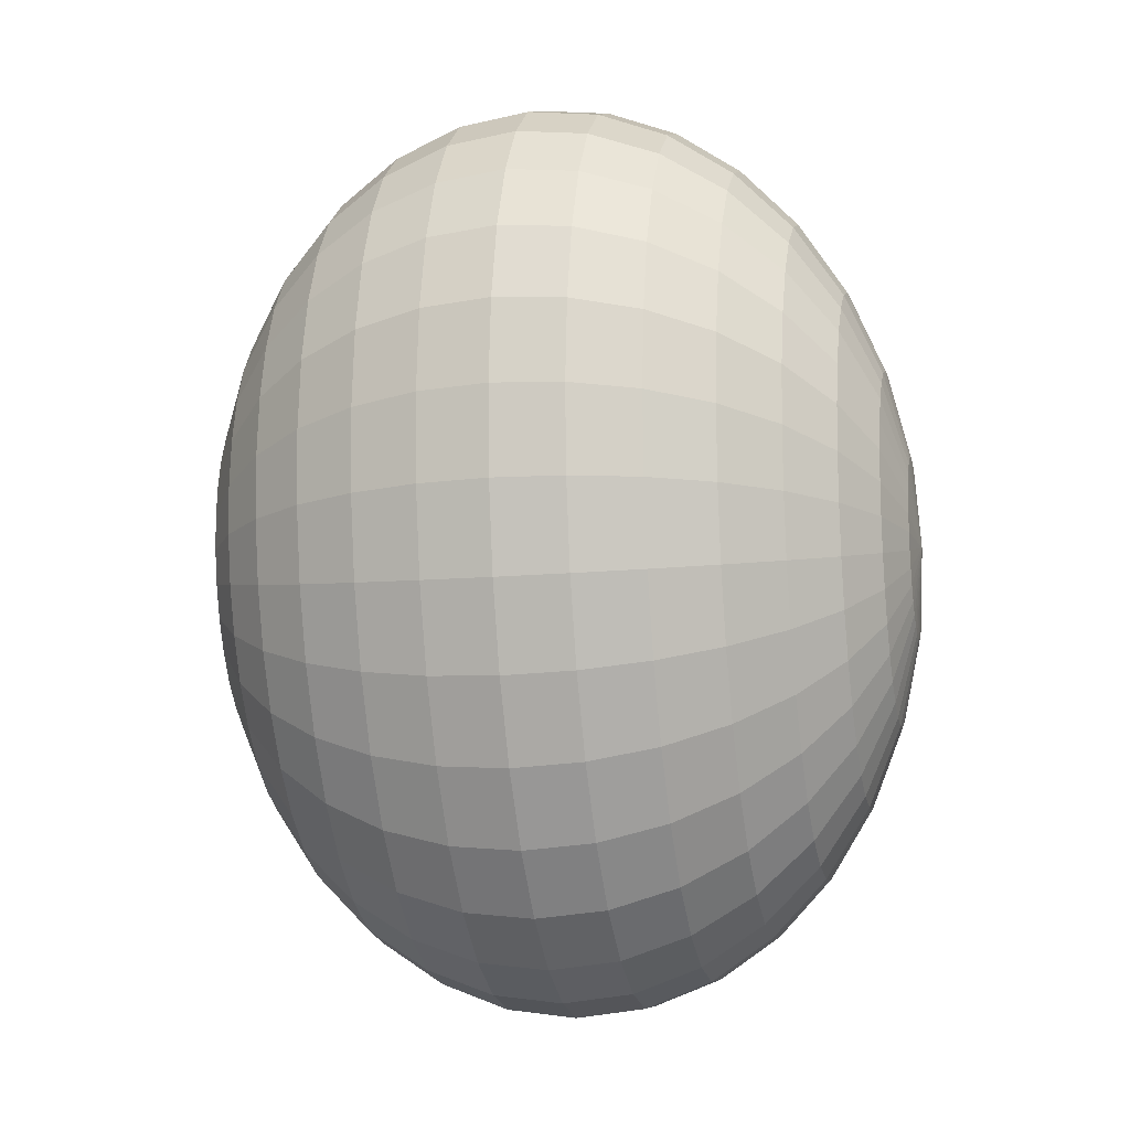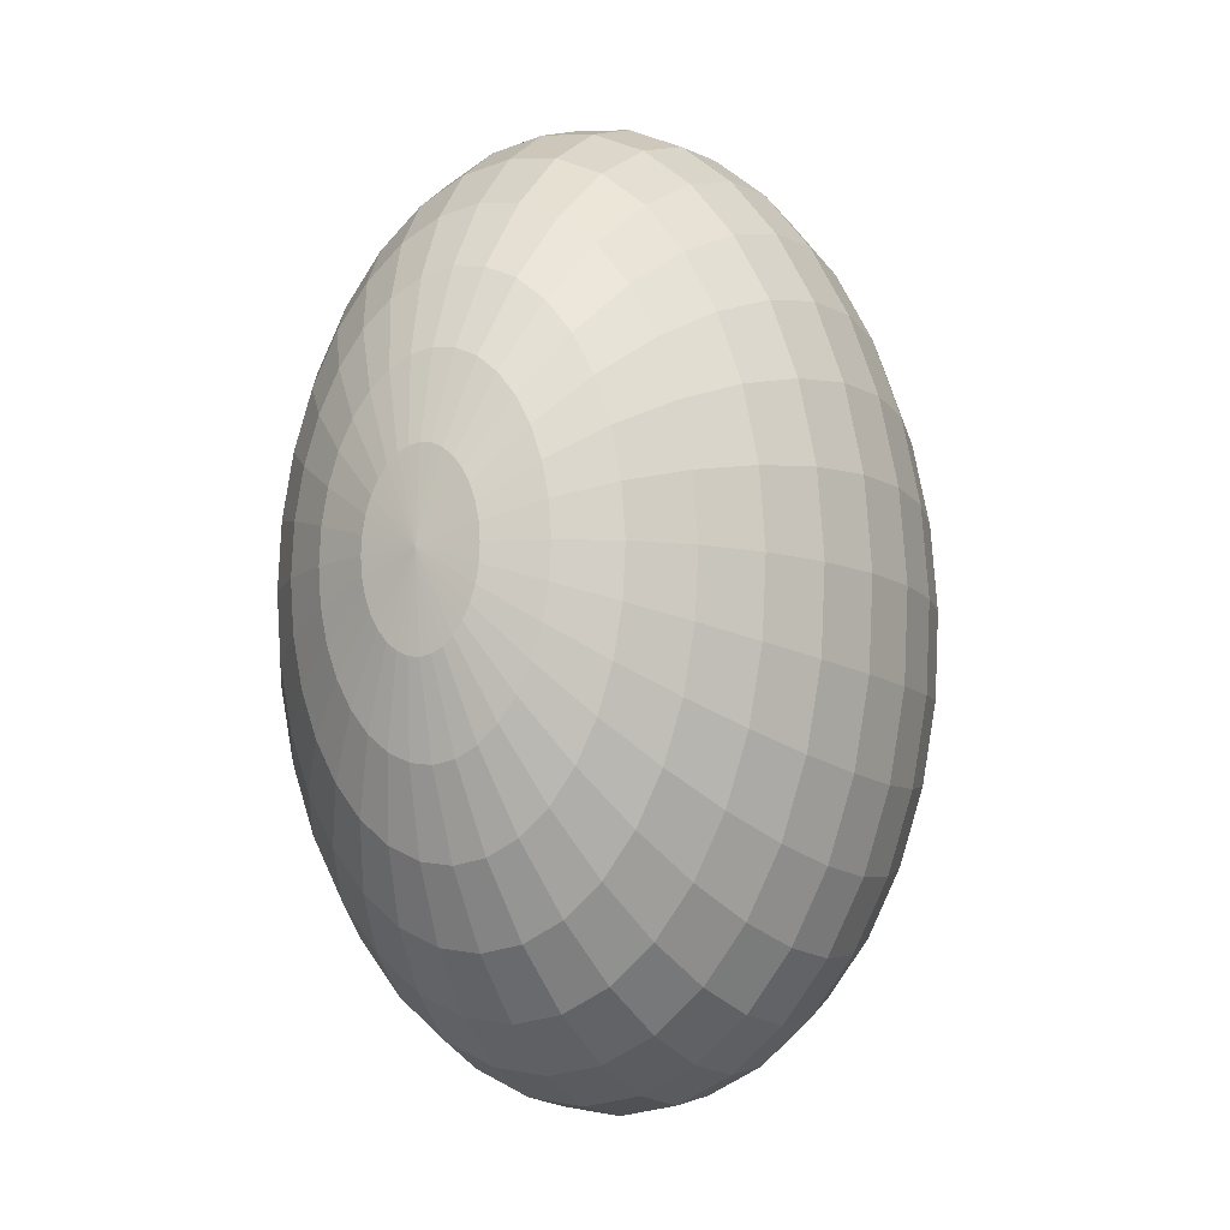
<metadata>
{"format":"obj","ext":"obj","renderer":"f3d","projection":"perspective","resolution":1024,"background":"white","views":[{"elev":0.1,"azim":-151.8,"up":"+Y"},{"elev":-6.9,"azim":-48.0,"up":"+Y"}]}
</metadata>
<code>
o Esfera
v 10.9 2.941 6.641
v 10.9 2.94 6.612
v 10.91 2.938 6.584
v 10.93 2.936 6.557
v 10.95 2.934 6.533
v 10.98 2.933 6.512
v 11.01 2.931 6.495
v 11.04 2.929 6.484
v 11.07 2.927 6.477
v 11.2 2.924 6.507
v 10.9 2.95 6.641
v 10.9 2.957 6.612
v 10.91 2.963 6.584
v 10.93 2.968 6.558
v 10.95 2.971 6.533
v 10.98 2.974 6.513
v 11.01 2.974 6.496
v 11.04 2.973 6.484
v 11.08 2.971 6.478
v 11.11 2.967 6.477
v 11.14 2.962 6.482
v 11.17 2.956 6.492
v 11.2 2.949 6.507
v 11.22 2.941 6.526
v 11.24 2.934 6.55
v 10.9 2.958 6.642
v 10.91 2.973 6.615
v 10.92 2.987 6.588
v 10.93 2.998 6.562
v 10.96 3.007 6.538
v 10.98 3.013 6.518
v 11.01 3.016 6.502
v 11.05 3.016 6.49
v 11.08 3.013 6.484
v 11.11 3.007 6.482
v 11.15 2.998 6.487
v 11.18 2.986 6.496
v 11.2 2.973 6.51
v 11.22 2.958 6.529
v 11.24 2.942 6.551
v 10.9 2.966 6.644
v 10.91 2.988 6.619
v 10.92 3.009 6.594
v 10.94 3.026 6.57
v 10.96 3.04 6.547
v 10.99 3.05 6.528
v 11.02 3.055 6.513
v 11.05 3.056 6.501
v 11.08 3.052 6.494
v 11.12 3.044 6.493
v 11.15 3.031 6.496
v 11.18 3.015 6.504
v 11.21 2.995 6.516
v 11.23 2.973 6.533
v 11.24 2.95 6.553
v 10.9 2.973 6.647
v 10.91 3.002 6.625
v 10.92 3.028 6.602
v 10.94 3.051 6.581
v 10.96 3.069 6.56
v 10.99 3.082 6.543
v 11.02 3.09 6.528
v 11.06 3.091 6.517
v 11.09 3.087 6.51
v 11.12 3.076 6.507
v 11.16 3.06 6.509
v 11.18 3.039 6.515
v 11.21 3.014 6.525
v 11.23 2.987 6.539
v 11.24 2.957 6.556
v 10.91 2.979 6.651
v 10.91 3.013 6.632
v 10.93 3.044 6.613
v 10.95 3.072 6.595
v 10.97 3.094 6.577
v 11 3.109 6.561
v 11.03 3.118 6.547
v 11.06 3.12 6.536
v 11.1 3.115 6.529
v 11.13 3.103 6.525
v 11.16 3.084 6.525
v 11.19 3.06 6.529
v 11.21 3.031 6.536
v 11.23 2.998 6.546
v 11.24 2.962 6.56
v 10.91 2.983 6.656
v 10.92 3.021 6.641
v 10.93 3.057 6.626
v 10.95 3.087 6.611
v 10.98 3.112 6.596
v 11 3.13 6.582
v 11.04 3.14 6.57
v 11.07 3.142 6.559
v 11.1 3.137 6.552
v 11.14 3.123 6.546
v 11.17 3.102 6.544
v 11.19 3.075 6.545
v 11.22 3.043 6.549
v 11.23 3.006 6.555
v 11.24 2.966 6.564
v 10.91 2.986 6.661
v 10.92 3.027 6.651
v 10.93 3.064 6.64
v 10.96 3.097 6.629
v 10.98 3.123 6.617
v 11.01 3.142 6.606
v 11.04 3.153 6.595
v 11.08 3.156 6.585
v 11.11 3.15 6.577
v 11.14 3.136 6.57
v 11.17 3.114 6.565
v 11.2 3.085 6.563
v 11.22 3.05 6.563
v 11.24 3.011 6.565
v 11.25 2.969 6.569
v 10.91 2.987 6.666
v 10.92 3.029 6.661
v 10.94 3.067 6.655
v 10.96 3.101 6.648
v 10.99 3.128 6.639
v 11.02 3.147 6.63
v 11.05 3.159 6.621
v 11.09 3.161 6.612
v 11.12 3.155 6.603
v 11.15 3.141 6.595
v 11.18 3.118 6.588
v 11.2 3.089 6.582
v 11.23 3.053 6.578
v 11.24 3.013 6.575
v 11.25 2.97 6.575
v 10.91 2.986 6.671
v 10.92 3.027 6.672
v 10.94 3.065 6.67
v 10.97 3.098 6.667
v 10.99 3.125 6.662
v 11.03 3.144 6.656
v 11.06 3.155 6.648
v 11.09 3.158 6.639
v 11.13 3.152 6.63
v 11.16 3.138 6.62
v 11.19 3.116 6.61
v 11.21 3.087 6.601
v 11.23 3.052 6.593
v 11.24 3.012 6.586
v 11.25 2.97 6.58
v 10.91 2.984 6.676
v 10.93 3.023 6.682
v 10.95 3.059 6.685
v 10.97 3.09 6.686
v 11 3.115 6.684
v 11.03 3.133 6.68
v 11.07 3.144 6.674
v 11.1 3.146 6.666
v 11.13 3.14 6.656
v 11.16 3.127 6.645
v 11.19 3.106 6.633
v 11.21 3.078 6.62
v 11.23 3.045 6.608
v 11.24 3.007 6.596
v 11.25 2.967 6.585
v 10.91 2.98 6.681
v 10.93 3.015 6.691
v 10.95 3.048 6.699
v 10.98 3.076 6.704
v 11 3.098 6.705
v 11.04 3.115 6.703
v 11.07 3.124 6.698
v 11.1 3.126 6.691
v 11.14 3.121 6.68
v 11.17 3.108 6.668
v 11.2 3.089 6.653
v 11.22 3.064 6.638
v 11.24 3.034 6.622
v 11.25 3 6.605
v 11.25 2.963 6.59
v 10.91 2.974 6.686
v 10.93 3.005 6.7
v 10.95 3.032 6.711
v 10.98 3.056 6.719
v 11.01 3.075 6.724
v 11.04 3.089 6.724
v 11.08 3.097 6.72
v 11.11 3.098 6.713
v 11.14 3.094 6.702
v 11.17 3.083 6.688
v 11.2 3.066 6.672
v 11.22 3.044 6.653
v 11.24 3.018 6.634
v 11.25 2.989 6.614
v 11.25 2.958 6.594
v 10.92 2.968 6.689
v 10.93 2.992 6.707
v 10.95 3.014 6.722
v 10.98 3.032 6.733
v 11.01 3.047 6.739
v 11.04 3.058 6.741
v 11.08 3.064 6.739
v 11.11 3.065 6.732
v 11.15 3.06 6.721
v 11.18 3.051 6.706
v 11.2 3.038 6.687
v 11.22 3.02 6.667
v 11.24 3 6.644
v 11.25 2.976 6.621
v 11.25 2.951 6.598
v 11.25 2.926 6.576
v 10.92 2.96 6.692
v 10.93 2.977 6.713
v 10.96 2.992 6.73
v 10.98 3.005 6.743
v 11.01 3.015 6.751
v 11.05 3.022 6.755
v 11.08 3.026 6.753
v 11.12 3.026 6.746
v 11.15 3.022 6.735
v 11.18 3.016 6.719
v 11.2 3.006 6.7
v 11.23 2.993 6.677
v 11.24 2.978 6.653
v 11.25 2.961 6.627
v 11.25 2.944 6.601
v 10.92 2.952 6.694
v 10.93 2.961 6.717
v 10.96 2.968 6.735
v 10.98 2.975 6.75
v 11.01 2.98 6.76
v 11.05 2.983 6.764
v 11.08 2.984 6.763
v 11.12 2.983 6.756
v 11.15 2.981 6.745
v 11.18 2.976 6.728
v 11.21 2.97 6.708
v 11.23 2.963 6.684
v 11.24 2.955 6.658
v 11.25 2.945 6.631
v 11.25 2.935 6.603
v 10.92 2.943 6.695
v 10.93 2.944 6.718
v 10.95 2.944 6.738
v 10.98 2.944 6.753
v 11.01 2.943 6.764
v 11.05 2.942 6.768
v 11.08 2.941 6.767
v 11.11 2.939 6.761
v 11.15 2.937 6.749
v 11.18 2.936 6.733
v 11.2 2.934 6.712
v 11.23 2.932 6.687
v 11.24 2.93 6.661
v 11.25 2.928 6.632
v 11.25 2.927 6.604
v 10.92 2.935 6.695
v 10.93 2.927 6.718
v 10.95 2.919 6.738
v 10.98 2.912 6.753
v 11.01 2.906 6.763
v 11.04 2.901 6.768
v 11.08 2.897 6.767
v 11.11 2.895 6.76
v 11.15 2.894 6.749
v 11.18 2.894 6.732
v 11.2 2.897 6.711
v 11.22 2.9 6.687
v 11.24 2.905 6.66
v 11.25 2.911 6.632
v 11.25 2.918 6.604
v 10.91 2.926 6.694
v 10.93 2.91 6.716
v 10.95 2.895 6.734
v 10.98 2.882 6.749
v 11.01 2.87 6.758
v 11.04 2.861 6.762
v 11.07 2.855 6.761
v 11.11 2.852 6.754
v 11.14 2.852 6.743
v 11.17 2.855 6.727
v 11.2 2.861 6.706
v 11.22 2.87 6.683
v 11.24 2.881 6.657
v 11.25 2.895 6.63
v 11.25 2.91 6.602
v 10.91 2.918 6.692
v 10.93 2.895 6.712
v 10.95 2.873 6.728
v 10.97 2.854 6.741
v 11 2.837 6.749
v 11.04 2.824 6.752
v 11.07 2.816 6.75
v 11.1 2.812 6.743
v 11.14 2.813 6.732
v 11.17 2.818 6.716
v 11.2 2.828 6.697
v 11.22 2.842 6.675
v 11.24 2.859 6.651
v 11.25 2.88 6.626
v 11.25 2.902 6.6
v 10.9 2.942 6.669
v 10.91 2.912 6.689
v 10.93 2.882 6.706
v 10.95 2.854 6.72
v 10.97 2.829 6.73
v 11 2.808 6.736
v 11.03 2.792 6.738
v 11.06 2.781 6.735
v 11.1 2.777 6.728
v 11.13 2.778 6.717
v 11.16 2.786 6.702
v 11.19 2.799 6.684
v 11.21 2.817 6.664
v 11.23 2.84 6.642
v 11.24 2.866 6.62
v 11.25 2.895 6.597
v 10.91 2.906 6.685
v 10.92 2.87 6.698
v 10.94 2.837 6.709
v 10.97 2.808 6.716
v 10.99 2.784 6.72
v 11.02 2.765 6.719
v 11.06 2.753 6.716
v 11.09 2.748 6.708
v 11.12 2.75 6.697
v 11.16 2.759 6.684
v 11.18 2.775 6.668
v 11.21 2.796 6.65
v 11.23 2.824 6.631
v 11.24 2.855 6.612
v 11.25 2.89 6.593
v 10.91 2.902 6.68
v 10.92 2.862 6.689
v 10.94 2.825 6.696
v 10.96 2.793 6.7
v 10.99 2.766 6.7
v 11.02 2.745 6.698
v 11.05 2.732 6.693
v 11.08 2.726 6.685
v 11.12 2.728 6.675
v 11.15 2.739 6.662
v 11.18 2.756 6.649
v 11.2 2.781 6.634
v 11.22 2.811 6.618
v 11.24 2.847 6.603
v 11.25 2.885 6.589
v 10.91 2.899 6.675
v 10.92 2.857 6.68
v 10.93 2.818 6.682
v 10.95 2.783 6.682
v 10.98 2.754 6.679
v 11.01 2.732 6.675
v 11.04 2.718 6.668
v 11.08 2.712 6.66
v 11.11 2.715 6.65
v 11.14 2.726 6.639
v 11.17 2.745 6.627
v 11.2 2.771 6.616
v 11.22 2.804 6.604
v 11.24 2.841 6.594
v 11.25 2.883 6.584
v 10.91 2.898 6.67
v 10.91 2.855 6.669
v 10.93 2.815 6.667
v 10.95 2.779 6.663
v 10.97 2.75 6.657
v 11 2.727 6.65
v 11.04 2.713 6.642
v 11.07 2.707 6.633
v 11.1 2.709 6.624
v 11.14 2.721 6.614
v 11.17 2.74 6.605
v 11.19 2.767 6.597
v 11.22 2.801 6.589
v 11.23 2.839 6.583
v 11.24 2.882 6.579
v 10.91 2.899 6.665
v 10.91 2.856 6.659
v 10.93 2.817 6.652
v 10.94 2.782 6.643
v 10.97 2.752 6.634
v 11 2.73 6.625
v 11.03 2.716 6.615
v 11.06 2.71 6.606
v 11.1 2.713 6.597
v 11.13 2.724 6.589
v 11.16 2.743 6.582
v 11.19 2.77 6.578
v 11.21 2.803 6.574
v 11.23 2.841 6.573
v 11.24 2.882 6.573
v 10.9 2.901 6.659
v 10.91 2.861 6.649
v 10.92 2.823 6.637
v 10.94 2.79 6.625
v 10.96 2.762 6.612
v 10.99 2.741 6.6
v 11.02 2.728 6.589
v 11.06 2.722 6.579
v 11.09 2.724 6.571
v 11.12 2.735 6.564
v 11.15 2.753 6.56
v 11.18 2.778 6.559
v 11.21 2.809 6.559
v 11.23 2.845 6.563
v 11.24 2.885 6.568
v 10.9 2.905 6.655
v 10.91 2.868 6.639
v 10.92 2.834 6.623
v 10.94 2.804 6.607
v 10.96 2.779 6.591
v 10.99 2.76 6.577
v 11.02 2.747 6.564
v 11.05 2.742 6.554
v 11.08 2.744 6.546
v 11.12 2.754 6.541
v 11.15 2.77 6.54
v 11.18 2.792 6.541
v 11.21 2.821 6.546
v 11.23 2.853 6.553
v 11.24 2.888 6.563
v 10.9 2.91 6.65
v 10.91 2.879 6.631
v 10.92 2.85 6.611
v 10.93 2.824 6.591
v 10.95 2.802 6.573
v 10.98 2.785 6.556
v 11.01 2.774 6.542
v 11.04 2.77 6.532
v 11.08 2.771 6.524
v 11.11 2.779 6.521
v 11.15 2.793 6.521
v 11.18 2.812 6.525
v 11.2 2.836 6.533
v 11.22 2.863 6.545
v 11.24 2.894 6.559
v 10.9 2.917 6.647
v 10.9 2.892 6.623
v 10.91 2.868 6.6
v 10.93 2.848 6.578
v 10.95 2.83 6.557
v 10.98 2.817 6.539
v 11.01 2.808 6.524
v 11.04 2.804 6.513
v 11.08 2.804 6.506
v 11.11 2.81 6.503
v 11.14 2.821 6.505
v 11.17 2.836 6.512
v 11.2 2.855 6.523
v 11.22 2.876 6.537
v 11.24 2.9 6.555
v 10.9 2.924 6.644
v 10.9 2.907 6.618
v 10.91 2.89 6.592
v 10.93 2.875 6.567
v 10.95 2.862 6.545
v 10.98 2.853 6.525
v 11.01 2.846 6.51
v 11.04 2.842 6.498
v 11.07 2.842 6.491
v 11.11 2.846 6.49
v 11.14 2.853 6.493
v 11.17 2.863 6.502
v 11.2 2.876 6.515
v 11.22 2.891 6.532
v 11.24 2.908 6.552
v 10.9 2.933 6.642
v 10.9 2.923 6.614
v 10.91 2.914 6.587
v 10.93 2.905 6.56
v 10.95 2.898 6.537
v 10.98 2.892 6.516
v 11.01 2.887 6.5
v 11.04 2.885 6.488
v 11.07 2.884 6.482
v 11.11 2.885 6.481
v 11.14 2.888 6.485
v 11.17 2.893 6.495
v 11.2 2.9 6.509
v 11.22 2.907 6.528
v 11.24 2.916 6.55
v 11.11 2.926 6.476
v 11.14 2.925 6.481
v 11.17 2.925 6.491
v 11.22 2.924 6.526
v 11.24 2.925 6.55
f 4 3 13 14
f 480 479 21 22
f 5 4 14 15
f 10 480 22 23
f 6 5 15 16
f 481 10 23 24
f 7 6 16 17
f 482 481 24 25
f 8 7 17 18
f 1 297 11
f 206 482 25
f 9 8 18 19
f 2 1 11 12
f 478 9 19 20
f 3 2 12 13
f 479 478 20 21
f 13 12 27 28
f 21 20 35 36
f 14 13 28 29
f 22 21 36 37
f 15 14 29 30
f 23 22 37 38
f 16 15 30 31
f 24 23 38 39
f 17 16 31 32
f 25 24 39 40
f 18 17 32 33
f 11 297 26
f 206 25 40
f 19 18 33 34
f 12 11 26 27
f 20 19 34 35
f 32 31 46 47
f 40 39 54 55
f 33 32 47 48
f 26 297 41
f 206 40 55
f 34 33 48 49
f 27 26 41 42
f 35 34 49 50
f 28 27 42 43
f 36 35 50 51
f 29 28 43 44
f 37 36 51 52
f 30 29 44 45
f 38 37 52 53
f 31 30 45 46
f 39 38 53 54
f 51 50 65 66
f 44 43 58 59
f 52 51 66 67
f 45 44 59 60
f 53 52 67 68
f 46 45 60 61
f 54 53 68 69
f 47 46 61 62
f 55 54 69 70
f 48 47 62 63
f 41 297 56
f 206 55 70
f 49 48 63 64
f 42 41 56 57
f 50 49 64 65
f 43 42 57 58
f 70 69 84 85
f 63 62 77 78
f 56 297 71
f 206 70 85
f 64 63 78 79
f 57 56 71 72
f 65 64 79 80
f 58 57 72 73
f 66 65 80 81
f 59 58 73 74
f 67 66 81 82
f 60 59 74 75
f 68 67 82 83
f 61 60 75 76
f 69 68 83 84
f 62 61 76 77
f 74 73 88 89
f 82 81 96 97
f 75 74 89 90
f 83 82 97 98
f 76 75 90 91
f 84 83 98 99
f 77 76 91 92
f 85 84 99 100
f 78 77 92 93
f 71 297 86
f 206 85 100
f 79 78 93 94
f 72 71 86 87
f 80 79 94 95
f 73 72 87 88
f 81 80 95 96
f 93 92 107 108
f 86 297 101
f 206 100 115
f 94 93 108 109
f 87 86 101 102
f 95 94 109 110
f 88 87 102 103
f 96 95 110 111
f 89 88 103 104
f 97 96 111 112
f 90 89 104 105
f 98 97 112 113
f 91 90 105 106
f 99 98 113 114
f 92 91 106 107
f 100 99 114 115
f 112 111 126 127
f 105 104 119 120
f 113 112 127 128
f 106 105 120 121
f 114 113 128 129
f 107 106 121 122
f 115 114 129 130
f 108 107 122 123
f 101 297 116
f 206 115 130
f 109 108 123 124
f 102 101 116 117
f 110 109 124 125
f 103 102 117 118
f 111 110 125 126
f 104 103 118 119
f 206 130 145
f 124 123 138 139
f 117 116 131 132
f 125 124 139 140
f 118 117 132 133
f 126 125 140 141
f 119 118 133 134
f 127 126 141 142
f 120 119 134 135
f 128 127 142 143
f 121 120 135 136
f 129 128 143 144
f 122 121 136 137
f 130 129 144 145
f 123 122 137 138
f 116 297 131
f 143 142 157 158
f 136 135 150 151
f 144 143 158 159
f 137 136 151 152
f 145 144 159 160
f 138 137 152 153
f 131 297 146
f 206 145 160
f 139 138 153 154
f 132 131 146 147
f 140 139 154 155
f 133 132 147 148
f 141 140 155 156
f 134 133 148 149
f 142 141 156 157
f 135 134 149 150
f 147 146 161 162
f 155 154 169 170
f 148 147 162 163
f 156 155 170 171
f 149 148 163 164
f 157 156 171 172
f 150 149 164 165
f 158 157 172 173
f 151 150 165 166
f 159 158 173 174
f 152 151 166 167
f 160 159 174 175
f 153 152 167 168
f 146 297 161
f 206 160 175
f 154 153 168 169
f 166 165 180 181
f 174 173 188 189
f 167 166 181 182
f 175 174 189 190
f 168 167 182 183
f 161 297 176
f 206 175 190
f 169 168 183 184
f 162 161 176 177
f 170 169 184 185
f 163 162 177 178
f 171 170 185 186
f 164 163 178 179
f 172 171 186 187
f 165 164 179 180
f 173 172 187 188
f 185 184 199 200
f 178 177 192 193
f 186 185 200 201
f 179 178 193 194
f 187 186 201 202
f 180 179 194 195
f 188 187 202 203
f 181 180 195 196
f 189 188 203 204
f 182 181 196 197
f 190 189 204 205
f 183 182 197 198
f 176 297 191
f 206 190 205
f 184 183 198 199
f 177 176 191 192
f 204 203 219 220
f 197 196 212 213
f 205 204 220 221
f 198 197 213 214
f 191 297 207
f 206 205 221
f 199 198 214 215
f 192 191 207 208
f 200 199 215 216
f 193 192 208 209
f 201 200 216 217
f 194 193 209 210
f 202 201 217 218
f 195 194 210 211
f 203 202 218 219
f 196 195 211 212
f 209 208 223 224
f 217 216 231 232
f 210 209 224 225
f 218 217 232 233
f 211 210 225 226
f 219 218 233 234
f 212 211 226 227
f 220 219 234 235
f 213 212 227 228
f 221 220 235 236
f 214 213 228 229
f 207 297 222
f 206 221 236
f 215 214 229 230
f 208 207 222 223
f 216 215 230 231
f 228 227 242 243
f 236 235 250 251
f 229 228 243 244
f 222 297 237
f 206 236 251
f 230 229 244 245
f 223 222 237 238
f 231 230 245 246
f 224 223 238 239
f 232 231 246 247
f 225 224 239 240
f 233 232 247 248
f 226 225 240 241
f 234 233 248 249
f 227 226 241 242
f 235 234 249 250
f 247 246 261 262
f 240 239 254 255
f 248 247 262 263
f 241 240 255 256
f 249 248 263 264
f 242 241 256 257
f 250 249 264 265
f 243 242 257 258
f 251 250 265 266
f 244 243 258 259
f 237 297 252
f 206 251 266
f 245 244 259 260
f 238 237 252 253
f 246 245 260 261
f 239 238 253 254
f 266 265 280 281
f 259 258 273 274
f 252 297 267
f 206 266 281
f 260 259 274 275
f 253 252 267 268
f 261 260 275 276
f 254 253 268 269
f 262 261 276 277
f 255 254 269 270
f 263 262 277 278
f 256 255 270 271
f 264 263 278 279
f 257 256 271 272
f 265 264 279 280
f 258 257 272 273
f 278 277 292 293
f 271 270 285 286
f 279 278 293 294
f 272 271 286 287
f 280 279 294 295
f 273 272 287 288
f 281 280 295 296
f 274 273 288 289
f 267 297 282
f 206 281 296
f 275 274 289 290
f 268 267 282 283
f 276 275 290 291
f 269 268 283 284
f 277 276 291 292
f 270 269 284 285
f 282 297 298
f 206 296 312
f 290 289 305 306
f 283 282 298 299
f 291 290 306 307
f 284 283 299 300
f 292 291 307 308
f 285 284 300 301
f 293 292 308 309
f 286 285 301 302
f 294 293 309 310
f 287 286 302 303
f 295 294 310 311
f 288 287 303 304
f 296 295 311 312
f 289 288 304 305
f 302 301 316 317
f 310 309 324 325
f 303 302 317 318
f 311 310 325 326
f 304 303 318 319
f 312 311 326 327
f 305 304 319 320
f 298 297 313
f 206 312 327
f 306 305 320 321
f 299 298 313 314
f 307 306 321 322
f 300 299 314 315
f 308 307 322 323
f 301 300 315 316
f 309 308 323 324
f 321 320 335 336
f 314 313 328 329
f 322 321 336 337
f 315 314 329 330
f 323 322 337 338
f 316 315 330 331
f 324 323 338 339
f 317 316 331 332
f 325 324 339 340
f 318 317 332 333
f 326 325 340 341
f 319 318 333 334
f 327 326 341 342
f 320 319 334 335
f 313 297 328
f 206 327 342
f 340 339 354 355
f 333 332 347 348
f 341 340 355 356
f 334 333 348 349
f 342 341 356 357
f 335 334 349 350
f 328 297 343
f 206 342 357
f 336 335 350 351
f 329 328 343 344
f 337 336 351 352
f 330 329 344 345
f 338 337 352 353
f 331 330 345 346
f 339 338 353 354
f 332 331 346 347
f 344 343 358 359
f 352 351 366 367
f 345 344 359 360
f 353 352 367 368
f 346 345 360 361
f 354 353 368 369
f 347 346 361 362
f 355 354 369 370
f 348 347 362 363
f 356 355 370 371
f 349 348 363 364
f 357 356 371 372
f 350 349 364 365
f 343 297 358
f 206 357 372
f 351 350 365 366
f 363 362 377 378
f 371 370 385 386
f 364 363 378 379
f 372 371 386 387
f 365 364 379 380
f 358 297 373
f 206 372 387
f 366 365 380 381
f 359 358 373 374
f 367 366 381 382
f 360 359 374 375
f 368 367 382 383
f 361 360 375 376
f 369 368 383 384
f 362 361 376 377
f 370 369 384 385
f 382 381 396 397
f 375 374 389 390
f 383 382 397 398
f 376 375 390 391
f 384 383 398 399
f 377 376 391 392
f 385 384 399 400
f 378 377 392 393
f 386 385 400 401
f 379 378 393 394
f 387 386 401 402
f 380 379 394 395
f 373 297 388
f 206 387 402
f 381 380 395 396
f 374 373 388 389
f 401 400 415 416
f 394 393 408 409
f 402 401 416 417
f 395 394 409 410
f 388 297 403
f 206 402 417
f 396 395 410 411
f 389 388 403 404
f 397 396 411 412
f 390 389 404 405
f 398 397 412 413
f 391 390 405 406
f 399 398 413 414
f 392 391 406 407
f 400 399 414 415
f 393 392 407 408
f 413 412 427 428
f 406 405 420 421
f 414 413 428 429
f 407 406 421 422
f 415 414 429 430
f 408 407 422 423
f 416 415 430 431
f 409 408 423 424
f 417 416 431 432
f 410 409 424 425
f 403 297 418
f 206 417 432
f 411 410 425 426
f 404 403 418 419
f 412 411 426 427
f 405 404 419 420
f 432 431 446 447
f 425 424 439 440
f 418 297 433
f 206 432 447
f 426 425 440 441
f 419 418 433 434
f 427 426 441 442
f 420 419 434 435
f 428 427 442 443
f 421 420 435 436
f 429 428 443 444
f 422 421 436 437
f 430 429 444 445
f 423 422 437 438
f 431 430 445 446
f 424 423 438 439
f 436 435 450 451
f 444 443 458 459
f 437 436 451 452
f 445 444 459 460
f 438 437 452 453
f 446 445 460 461
f 439 438 453 454
f 447 446 461 462
f 440 439 454 455
f 433 297 448
f 206 447 462
f 441 440 455 456
f 434 433 448 449
f 442 441 456 457
f 435 434 449 450
f 443 442 457 458
f 455 454 469 470
f 448 297 463
f 206 462 477
f 456 455 470 471
f 449 448 463 464
f 457 456 471 472
f 450 449 464 465
f 458 457 472 473
f 451 450 465 466
f 459 458 473 474
f 452 451 466 467
f 460 459 474 475
f 453 452 467 468
f 461 460 475 476
f 454 453 468 469
f 462 461 476 477
f 474 473 479 480
f 467 466 4 5
f 475 474 480 10
f 468 467 5 6
f 476 475 10 481
f 469 468 6 7
f 477 476 481 482
f 470 469 7 8
f 463 297 1
f 206 477 482
f 471 470 8 9
f 464 463 1 2
f 472 471 9 478
f 465 464 2 3
f 473 472 478 479
f 466 465 3 4

</code>
